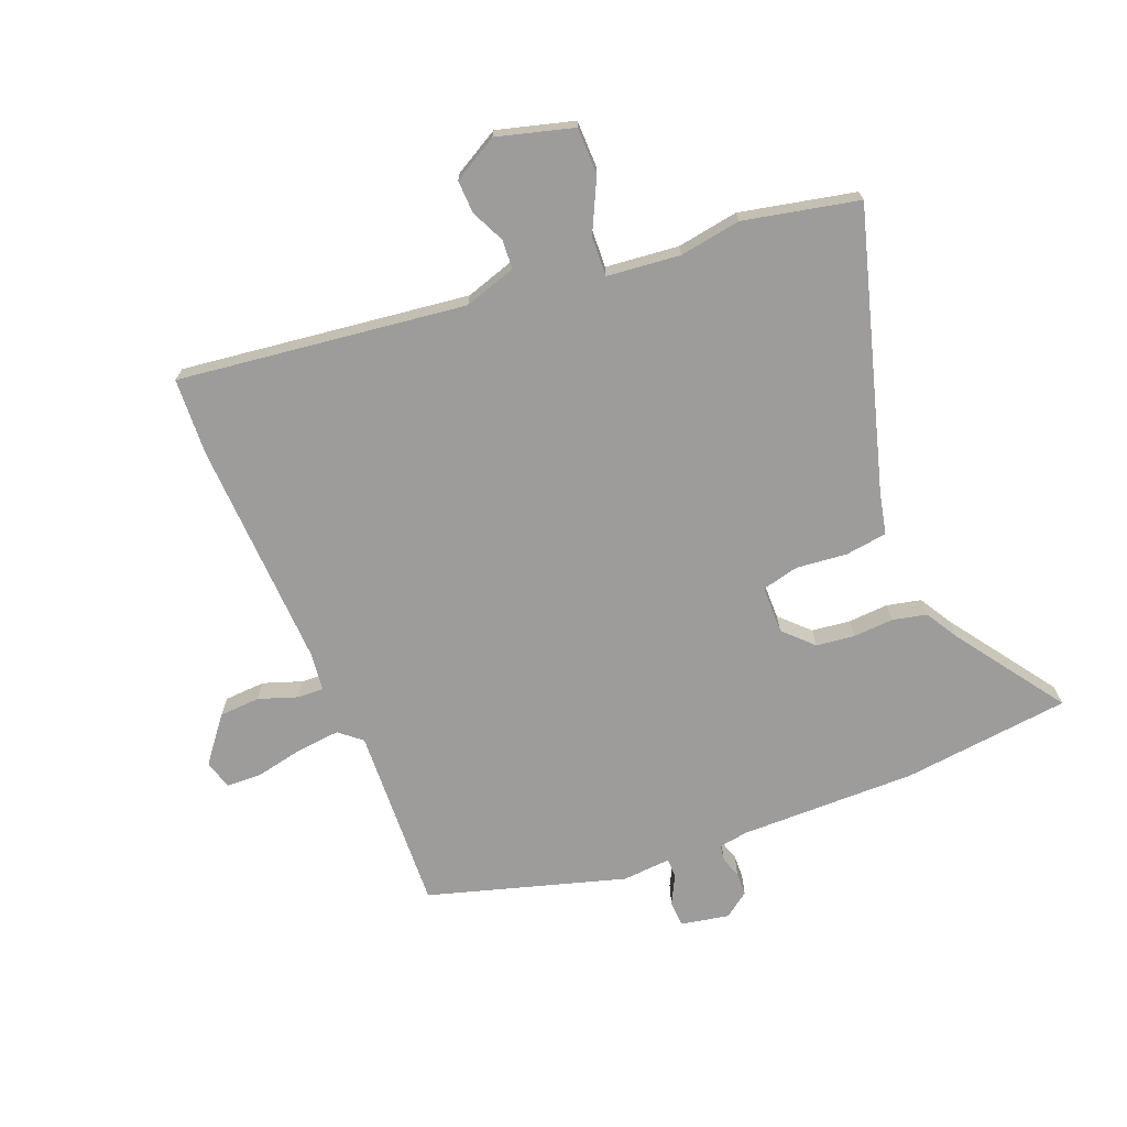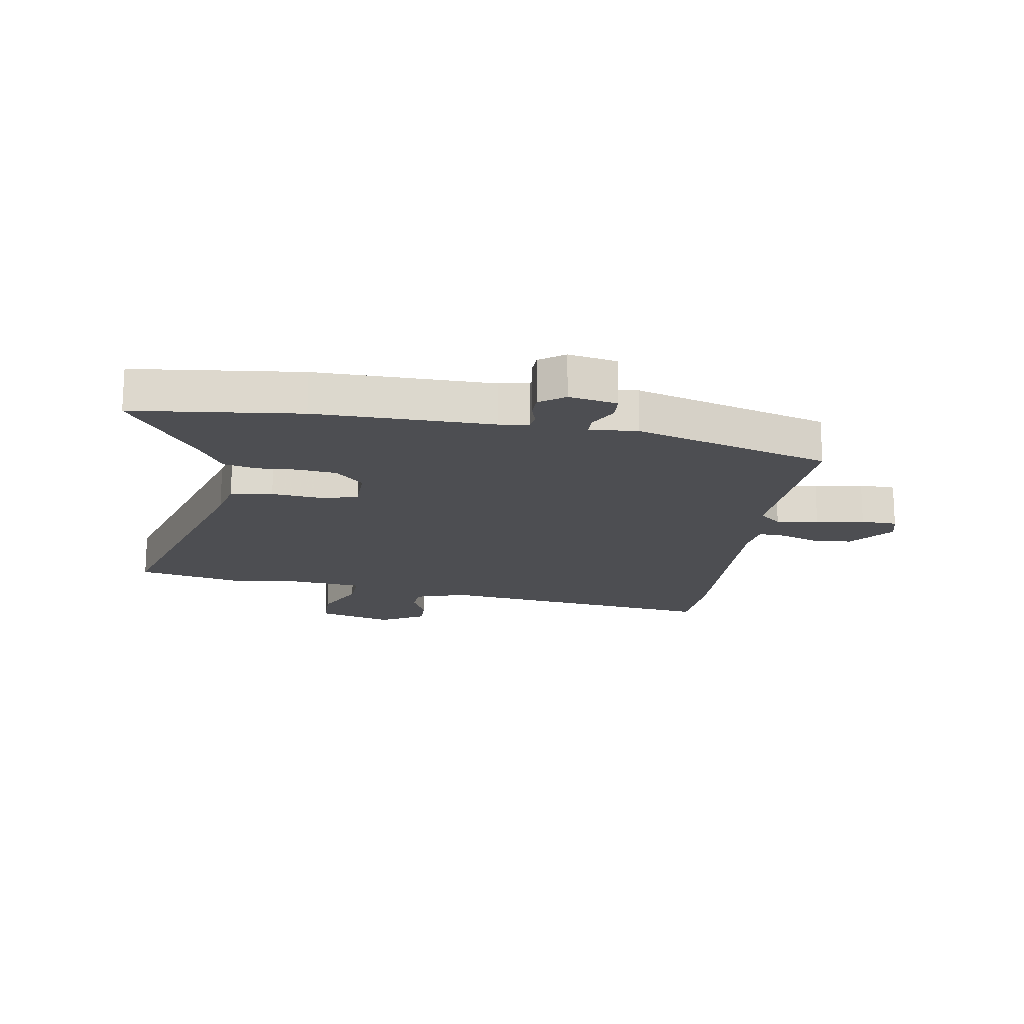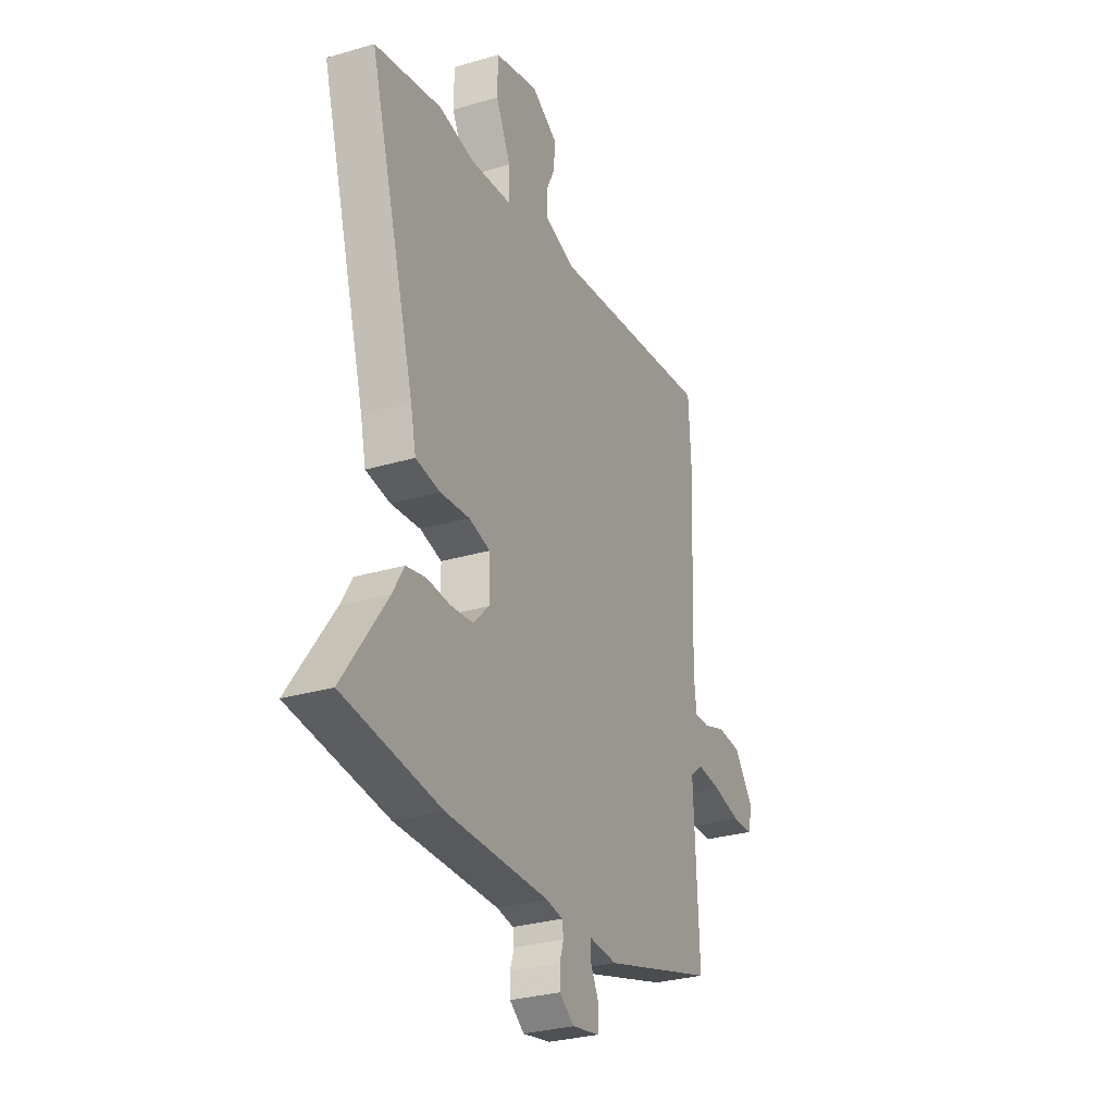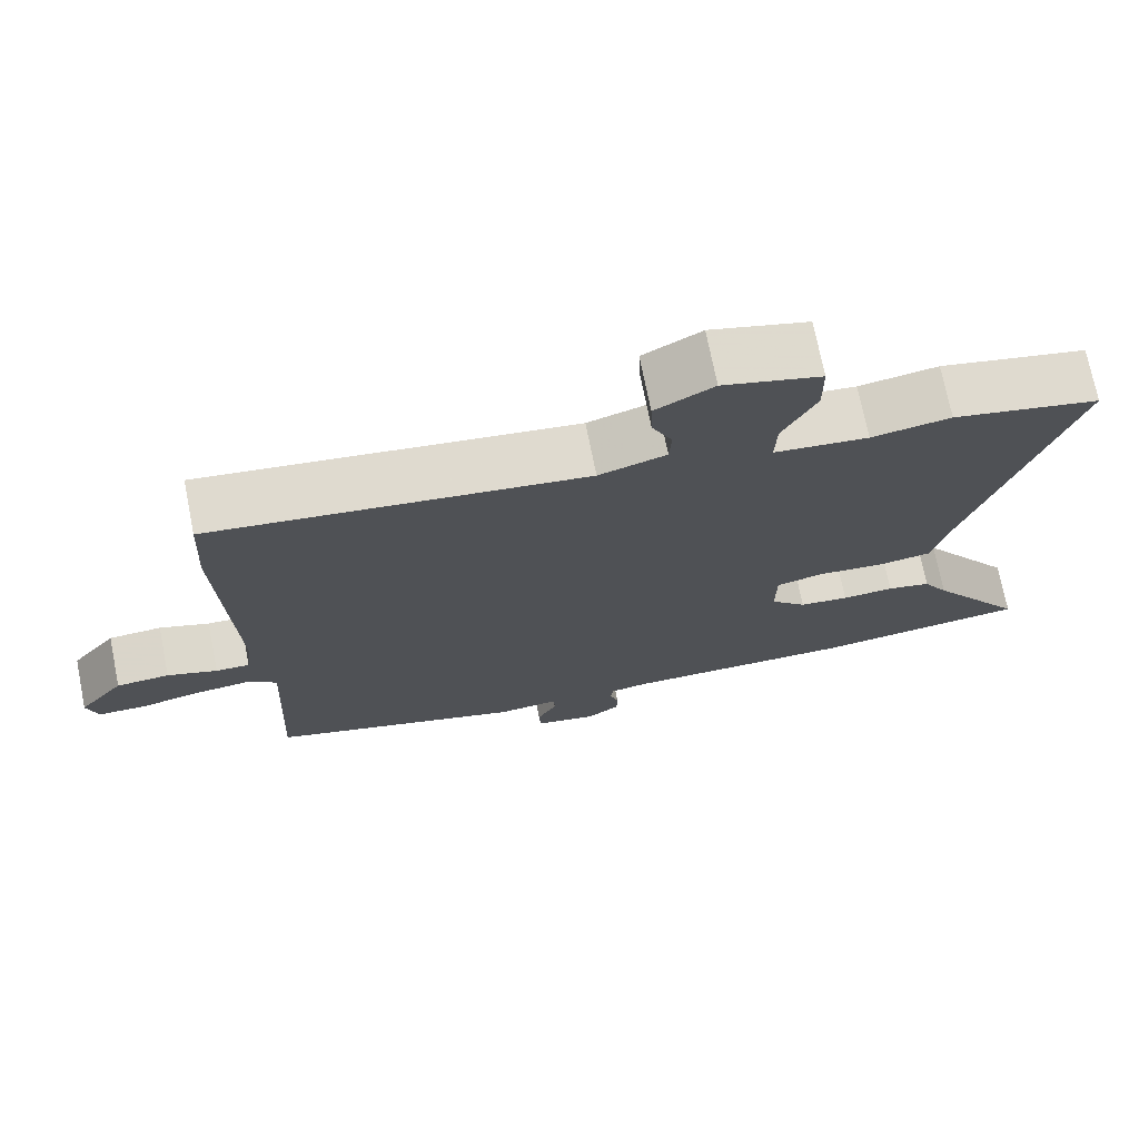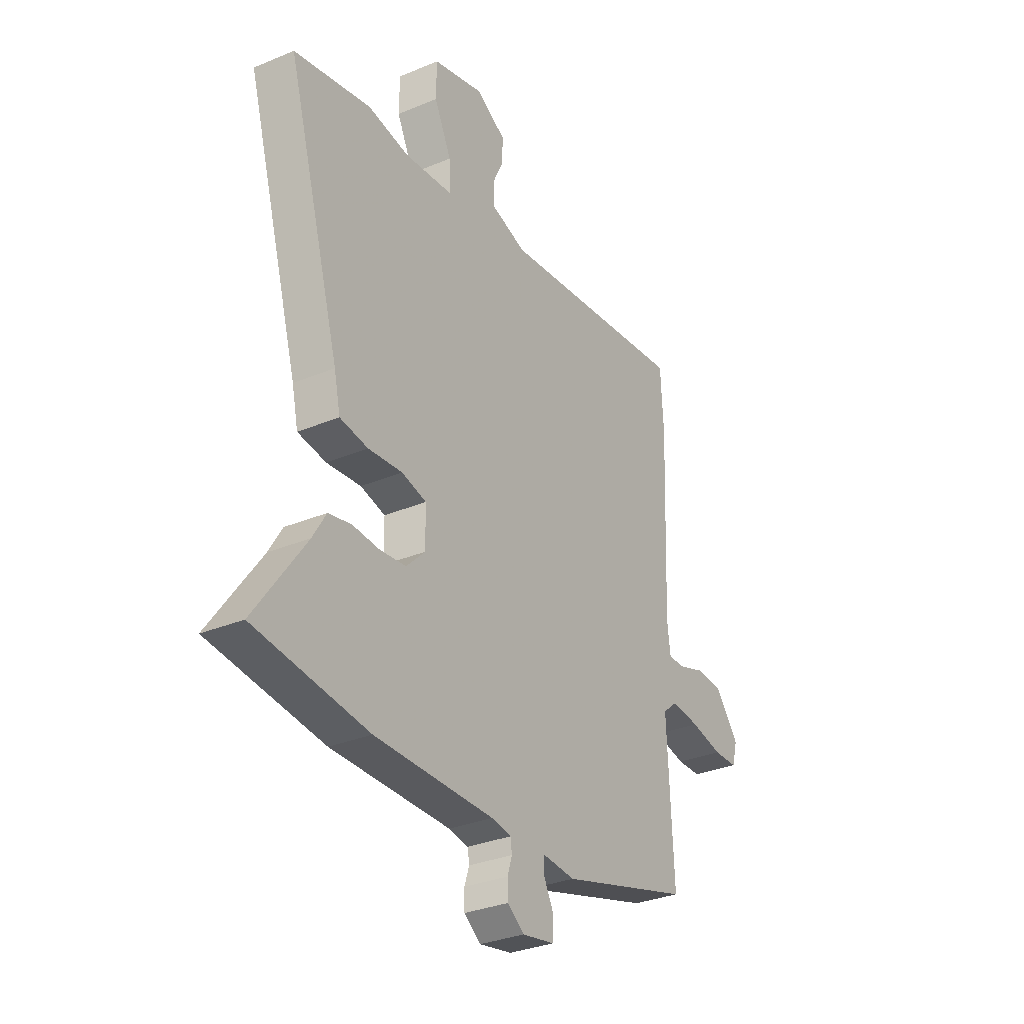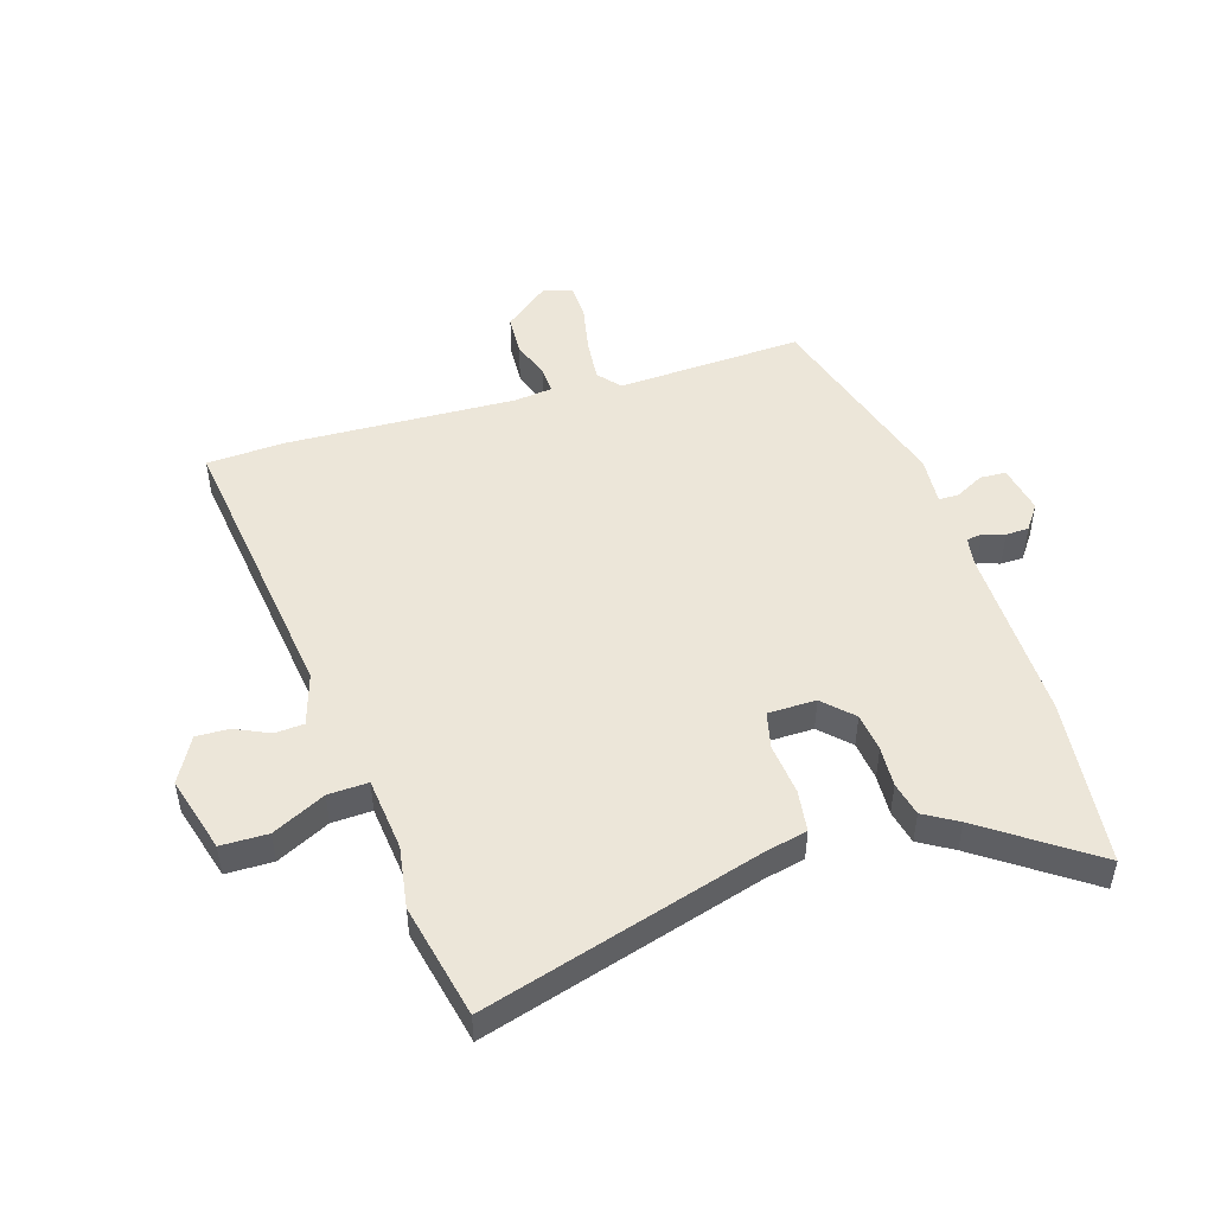
<metadata>
{"format":"obj","ext":"obj","renderer":"f3d","projection":"perspective","resolution":1024,"background":"white","views":[{"elev":-70.3,"azim":21.9,"up":"+Y"},{"elev":-17.2,"azim":170.9,"up":"+Y"},{"elev":-29.7,"azim":113.4,"up":"+Z"},{"elev":72.7,"azim":-11.3,"up":"+Z"},{"elev":-31.9,"azim":120.4,"up":"+Z"},{"elev":49.0,"azim":72.7,"up":"+Y"}]}
</metadata>
<code>
v -0.501 0.07 0.476
v -0.494 0.07 0.608
v -0.002 0.07 0.545
v 0.087 0.07 0.573
v 0.09 0.07 0.623
v 0.063 0.07 0.681
v 0.061 0.07 0.737
v 0.138 0.07 0.78
v 0.268 0.07 0.744
v 0.269 0.07 0.664
v 0.225 0.07 0.574
v 0.222 0.07 0.506
v 0.347 0.07 0.493
v 0.452 0.07 0.51
v 0.648 0.07 0.468
v 0.511 0.07 -0.004
v 0.495 0.07 -0.076
v 0.423 0.07 -0.086
v 0.336 0.07 -0.077
v 0.273 0.07 -0.092
v 0.272 0.07 -0.174
v 0.32 0.07 -0.222
v 0.386 0.07 -0.23
v 0.455 0.07 -0.226
v 0.513 0.07 -0.239
v 0.547 0.07 -0.296
v 0.676 0.07 -0.48
v 0.389 0.07 -0.512
v 0.085 0.07 -0.509
v 0.035 0.07 -0.517
v 0.031 0.07 -0.544
v 0.043 0.07 -0.581
v 0.042 0.07 -0.62
v -0.001 0.07 -0.651
v -0.084 0.07 -0.635
v -0.086 0.07 -0.591
v -0.06 0.07 -0.541
v -0.061 0.07 -0.508
v -0.144 0.07 -0.514
v -0.48 0.07 -0.414
v -0.465 0.07 -0.097
v -0.503 0.07 -0.065
v -0.576 0.07 -0.072
v -0.658 0.07 -0.089
v -0.72 0.07 -0.087
v -0.734 0.07 -0.037
v -0.674 0.07 0.039
v -0.604 0.07 0.043
v -0.538 0.07 0.02
v -0.493 0.07 0.018
v -0.485 0.07 0.083
v -0.501 0 0.476
v -0.494 0 0.608
v -0.002 0 0.545
v 0.087 0 0.573
v 0.09 0 0.623
v 0.063 0 0.681
v 0.061 0 0.737
v 0.138 0 0.78
v 0.268 0 0.744
v 0.269 0 0.664
v 0.225 0 0.574
v 0.222 0 0.506
v 0.347 0 0.493
v 0.452 0 0.51
v 0.648 0 0.468
v 0.511 0 -0.004
v 0.495 0 -0.076
v 0.423 0 -0.086
v 0.336 0 -0.077
v 0.273 0 -0.092
v 0.272 0 -0.174
v 0.32 0 -0.222
v 0.386 0 -0.23
v 0.455 0 -0.226
v 0.513 0 -0.239
v 0.547 0 -0.296
v 0.676 0 -0.48
v 0.389 0 -0.512
v 0.085 0 -0.509
v 0.035 0 -0.517
v 0.031 0 -0.544
v 0.043 0 -0.581
v 0.042 0 -0.62
v -0.001 0 -0.651
v -0.084 0 -0.635
v -0.086 0 -0.591
v -0.06 0 -0.541
v -0.061 0 -0.508
v -0.144 0 -0.514
v -0.48 0 -0.414
v -0.465 0 -0.097
v -0.503 0 -0.065
v -0.576 0 -0.072
v -0.658 0 -0.089
v -0.72 0 -0.087
v -0.734 0 -0.037
v -0.674 0 0.039
v -0.604 0 0.043
v -0.538 0 0.02
v -0.493 0 0.018
v -0.485 0 0.083
f 47 48 49
f 46 47 49
f 45 46 49
f 44 45 49
f 43 44 49
f 42 43 49 50
f 41 42 50 51
f 38 39 40 41
f 35 36 37
f 34 35 37
f 33 34 37
f 32 33 37
f 31 32 37
f 30 31 37 38
f 1 2 3
f 51 1 3
f 41 51 3
f 38 41 3
f 30 38 3
f 29 30 3
f 23 24 25 26
f 27 28 29
f 26 27 29
f 23 26 29
f 22 23 29
f 16 17 18 19
f 16 19 20
f 15 16 20
f 14 15 20
f 13 14 20
f 12 13 20
f 9 10 11
f 8 9 11
f 7 8 11
f 6 7 11
f 5 6 11
f 4 5 11 12
f 12 20 21
f 4 12 21
f 3 4 21
f 21 22 29
f 3 21 29
f 100 99 98
f 100 98 97
f 100 97 96
f 100 96 95
f 100 95 94
f 101 100 94 93
f 102 101 93 92
f 92 91 90 89
f 88 87 86
f 88 86 85
f 88 85 84
f 88 84 83
f 88 83 82
f 89 88 82 81
f 54 53 52
f 54 52 102
f 54 102 92
f 54 92 89
f 54 89 81
f 54 81 80
f 77 76 75 74
f 80 79 78
f 80 78 77
f 80 77 74
f 80 74 73
f 70 69 68 67
f 71 70 67
f 71 67 66
f 71 66 65
f 71 65 64
f 71 64 63
f 62 61 60
f 62 60 59
f 62 59 58
f 62 58 57
f 62 57 56
f 63 62 56 55
f 72 71 63
f 72 63 55
f 72 55 54
f 80 73 72
f 80 72 54
f 1 52 53 2
f 2 53 54 3
f 3 54 55 4
f 4 55 56 5
f 5 56 57 6
f 6 57 58 7
f 7 58 59 8
f 8 59 60 9
f 9 60 61 10
f 10 61 62 11
f 11 62 63 12
f 12 63 64 13
f 13 64 65 14
f 14 65 66 15
f 15 66 67 16
f 16 67 68 17
f 17 68 69 18
f 18 69 70 19
f 19 70 71 20
f 20 71 72 21
f 21 72 73 22
f 22 73 74 23
f 23 74 75 24
f 24 75 76 25
f 25 76 77 26
f 26 77 78 27
f 27 78 79 28
f 28 79 80 29
f 29 80 81 30
f 30 81 82 31
f 31 82 83 32
f 32 83 84 33
f 33 84 85 34
f 34 85 86 35
f 35 86 87 36
f 36 87 88 37
f 37 88 89 38
f 38 89 90 39
f 39 90 91 40
f 40 91 92 41
f 41 92 93 42
f 42 93 94 43
f 43 94 95 44
f 44 95 96 45
f 45 96 97 46
f 46 97 98 47
f 47 98 99 48
f 48 99 100 49
f 49 100 101 50
f 50 101 102 51
f 51 102 52 1

</code>
